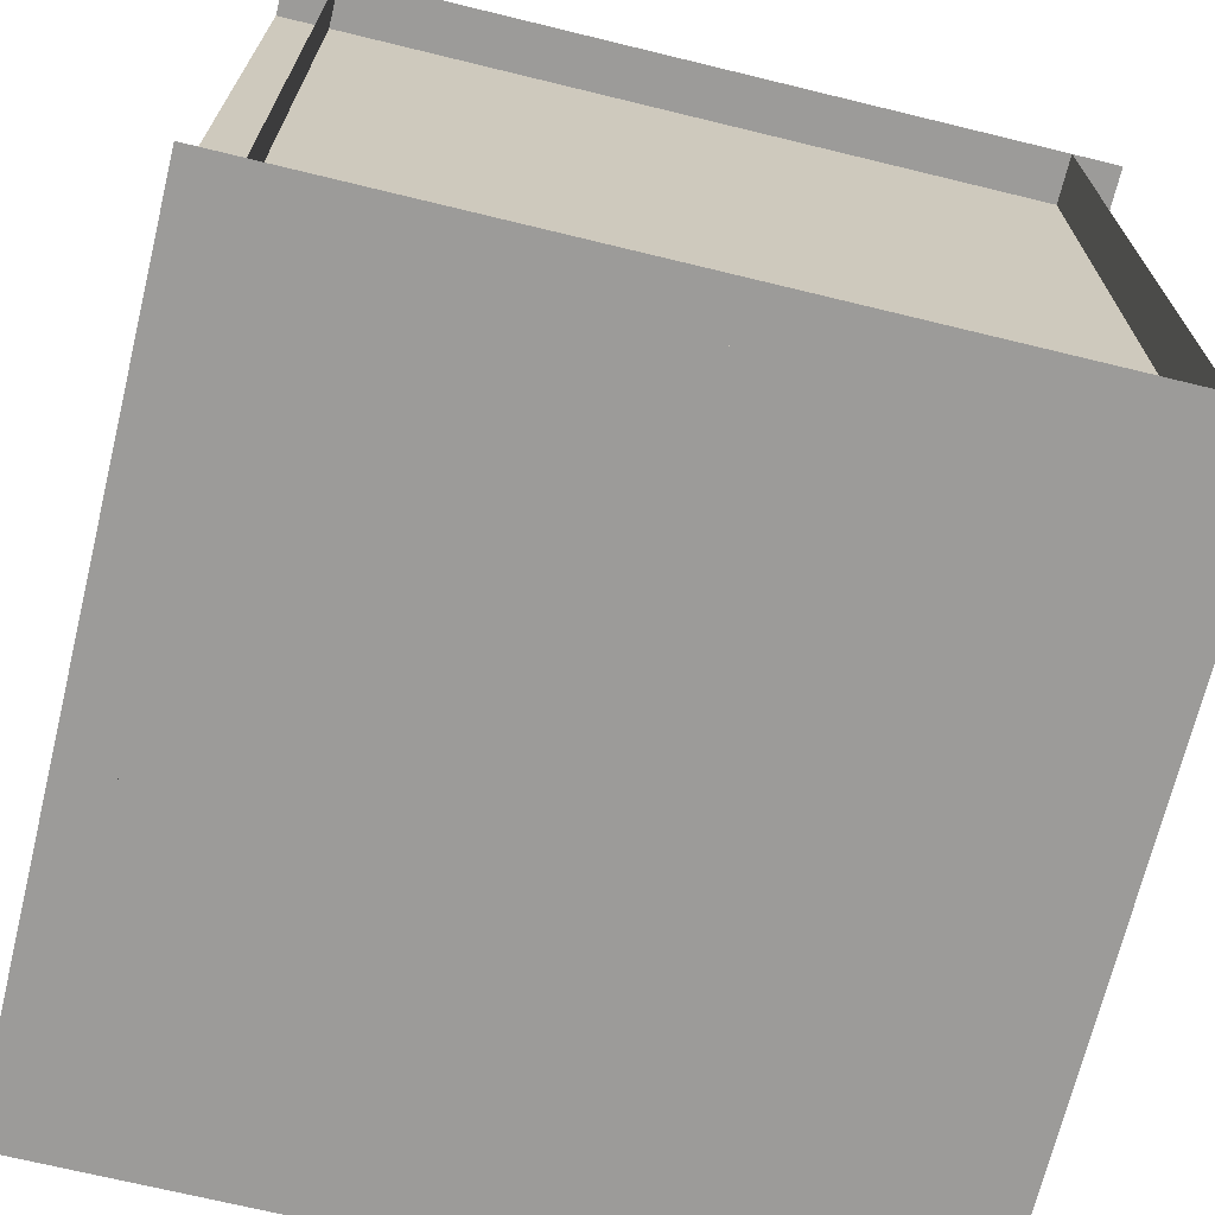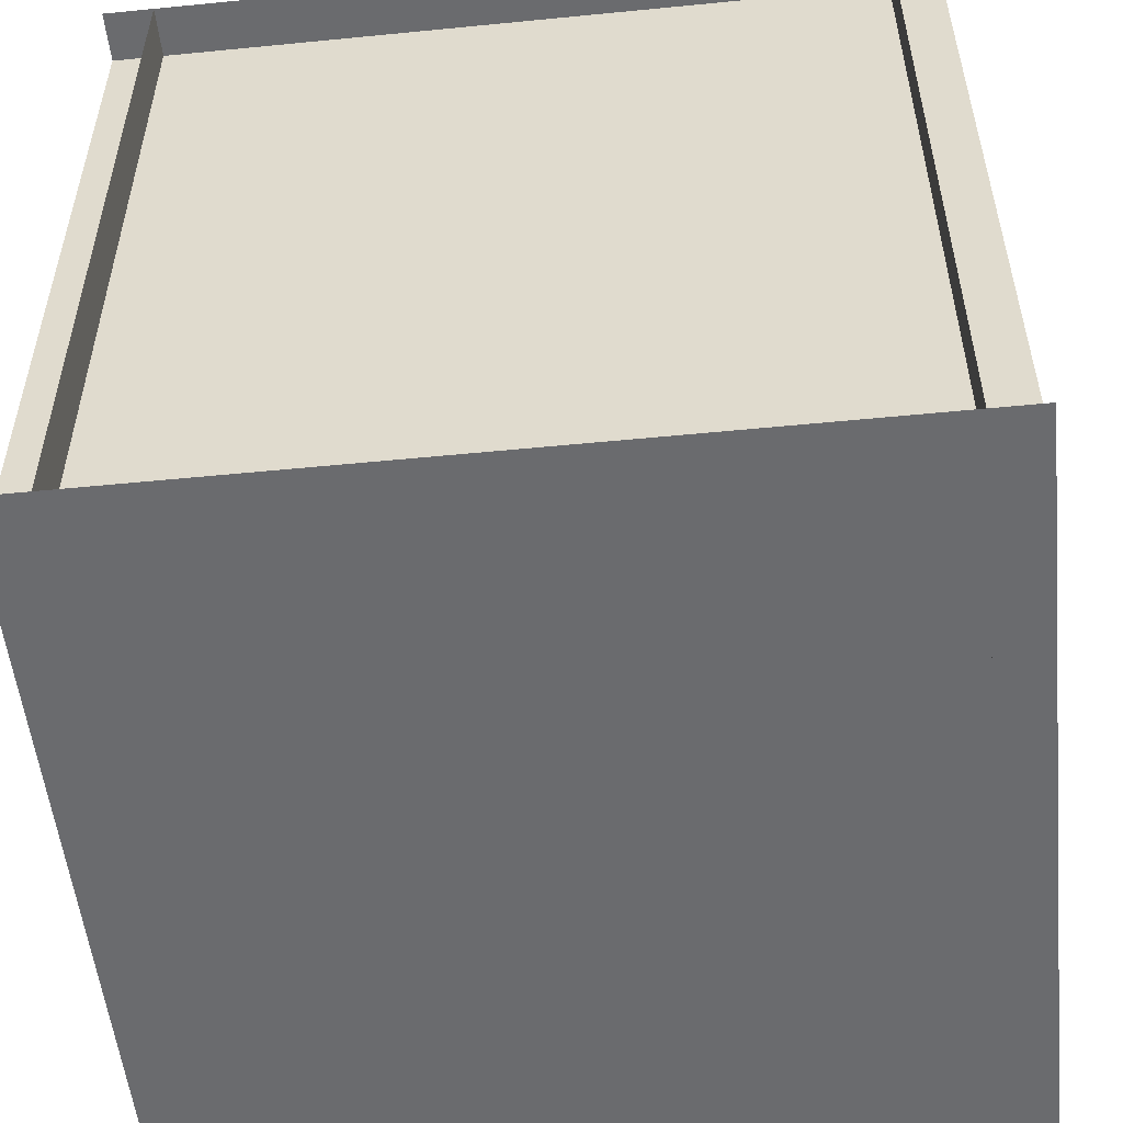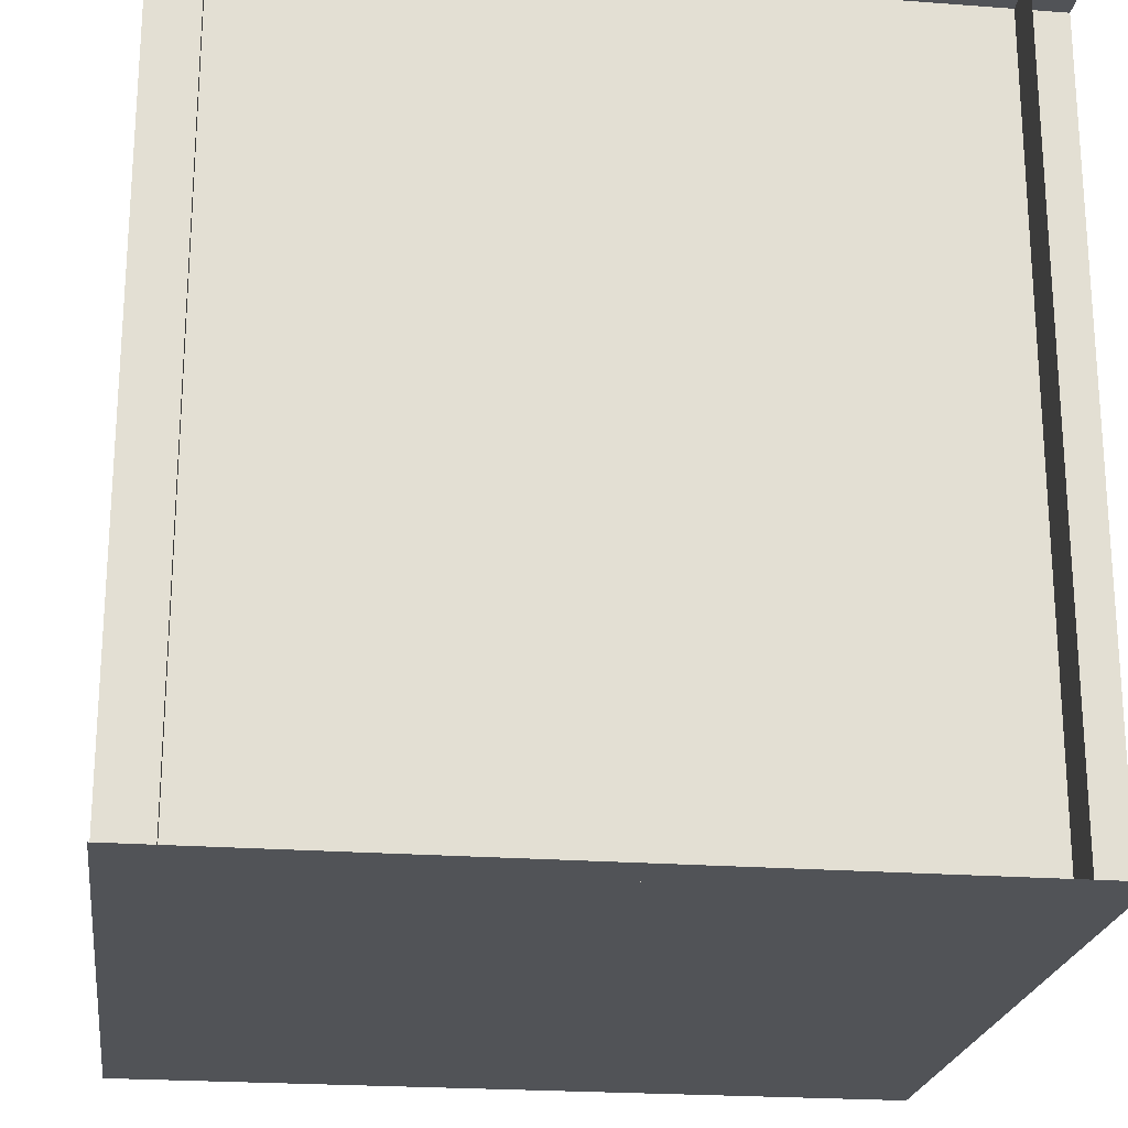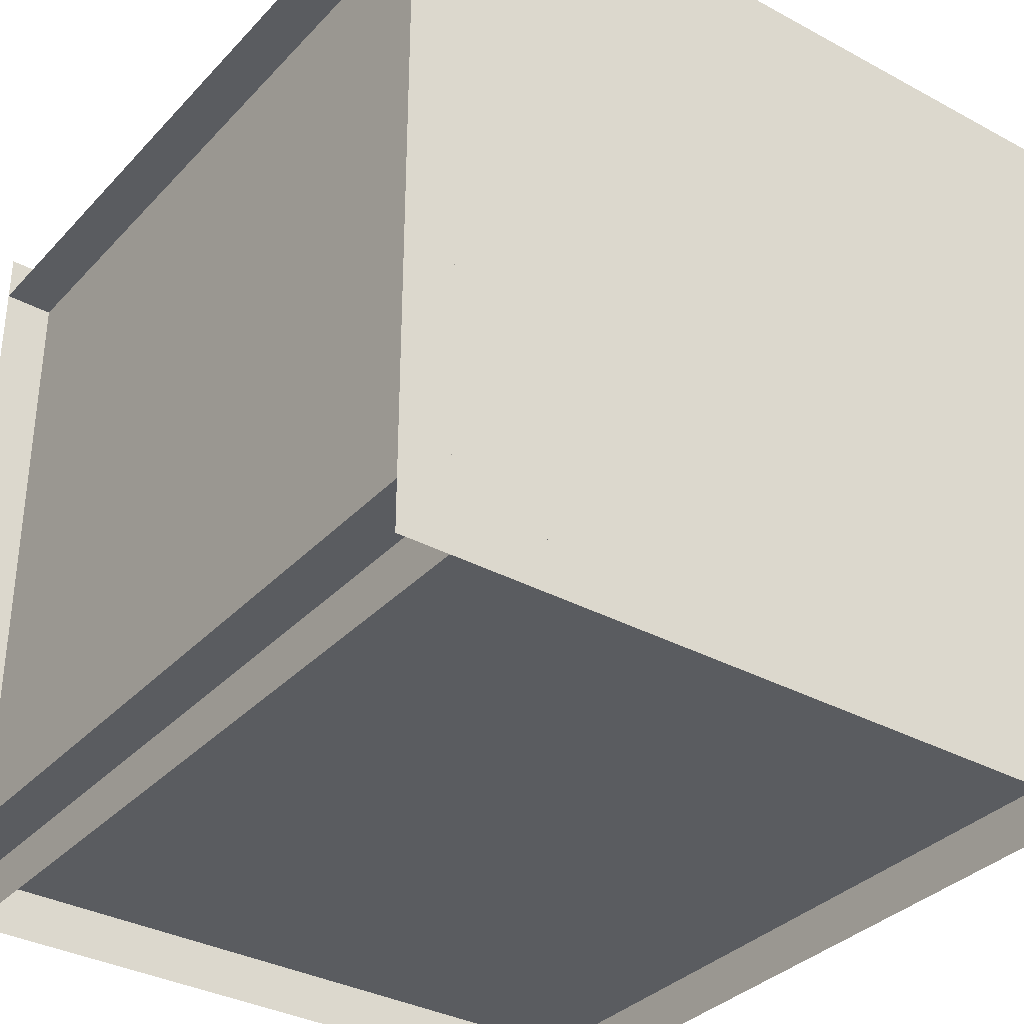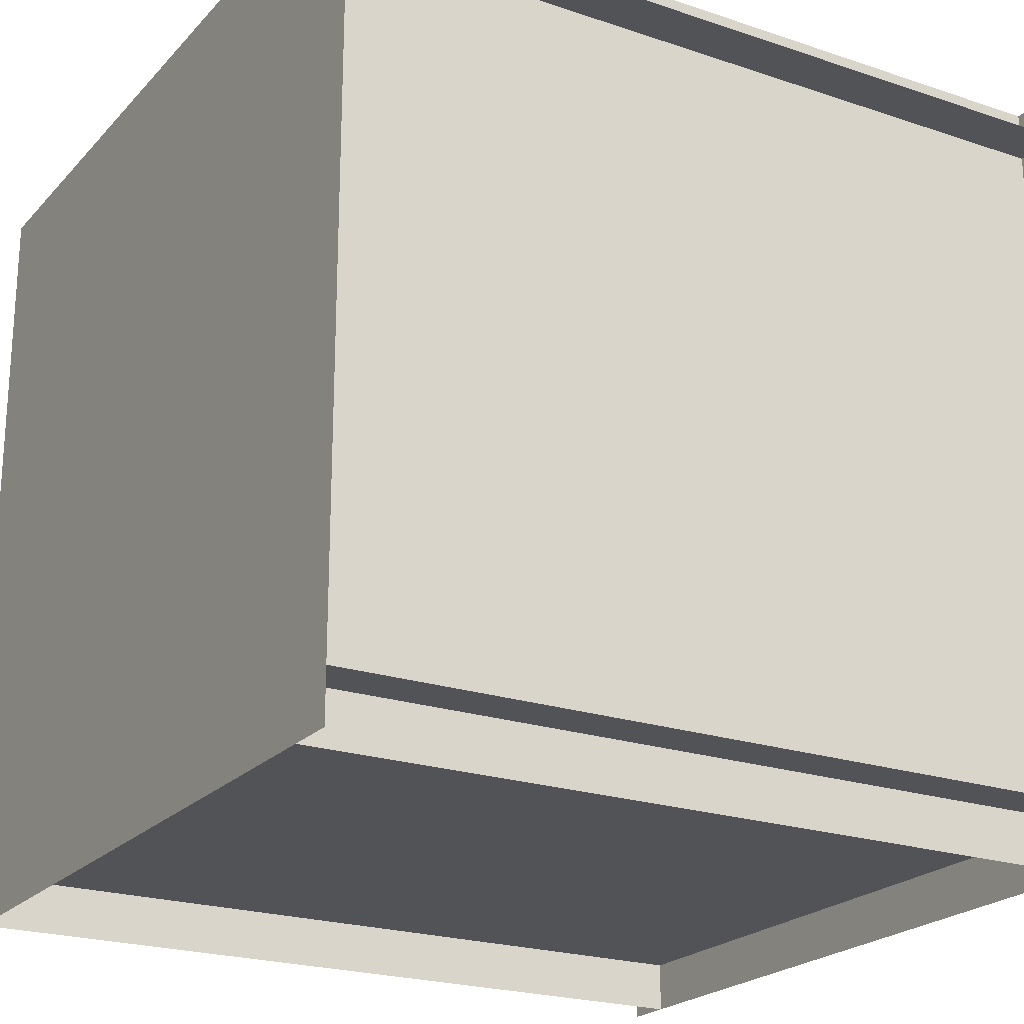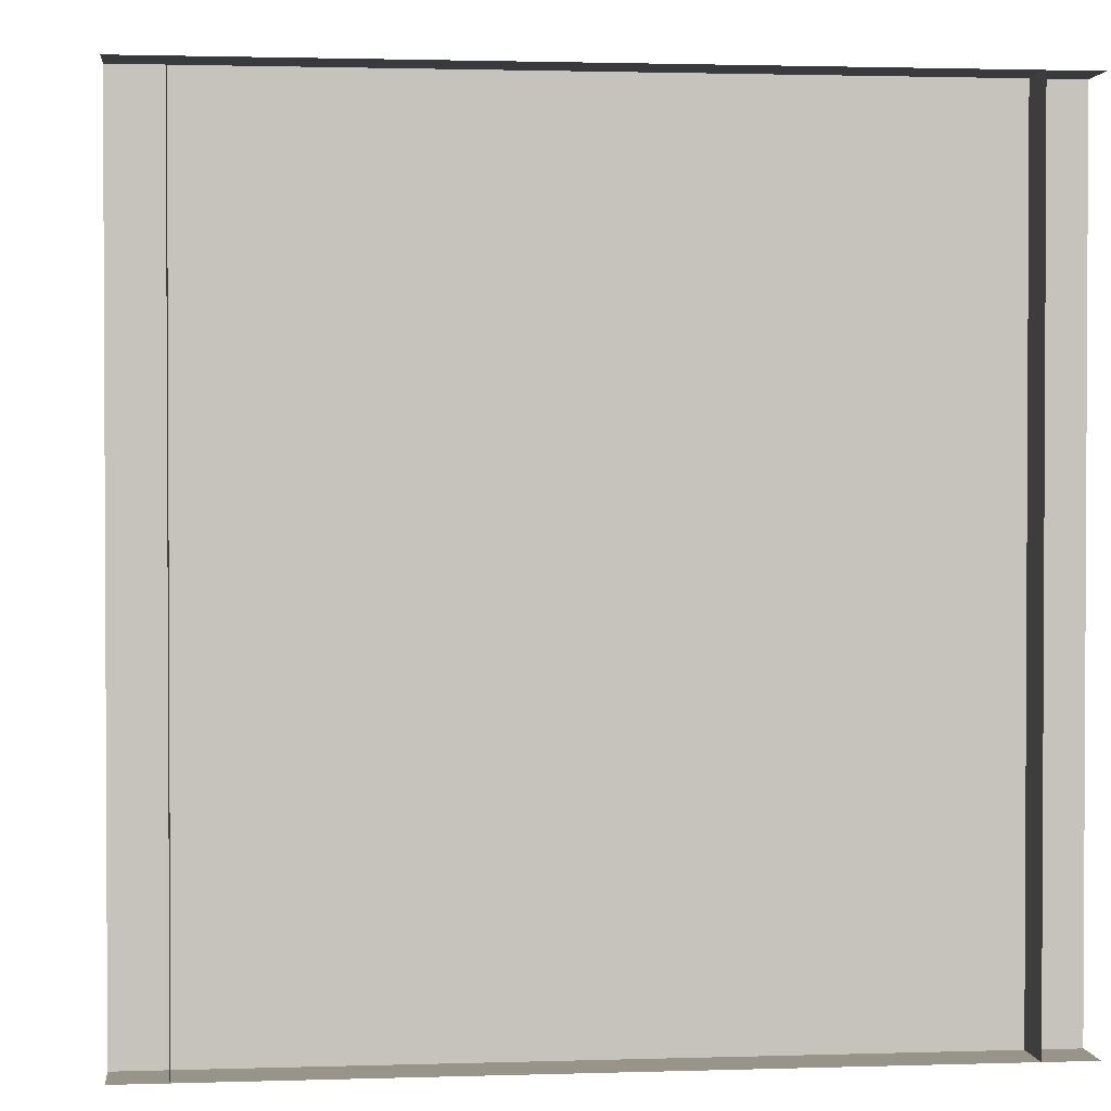
<metadata>
{"format":"obj","ext":"obj","renderer":"f3d","projection":"perspective","resolution":1024,"background":"white","views":[{"elev":-69.9,"azim":-103.7,"up":"+Y"},{"elev":-53.4,"azim":96.0,"up":"+Y"},{"elev":-22.2,"azim":82.5,"up":"+Y"},{"elev":-34.3,"azim":143.9,"up":"+Z"},{"elev":-22.2,"azim":59.6,"up":"+Z"},{"elev":1.7,"azim":-6.6,"up":"+Y"}]}
</metadata>
<code>
v 1 1 0.0625
v 1 0 0.0625
v 0 0 0.0625
v 0 1 0.0625
v 0 1 0.9375
v 0 0 0.9375
v 1 0 0.9375
v 1 1 0.9375
v 0.0625 1 0
v 0.0625 0 0
v 0.0625 0 1
v 0.0625 1 1
v 0.9375 1 1
v 0.9375 0 1
v 0.9375 0 0
v 0.9375 1 0
v 0 0 1
v 0 0 0
v 1 0 0
v 1 0 1
v 0 1 0
v 0 1 1
v 1 1 1
v 1 1 0
f 1 2 3 4
f 5 6 7 8
f 9 10 11 12
f 13 14 15 16
f 17 18 19 20
f 21 22 23 24

</code>
